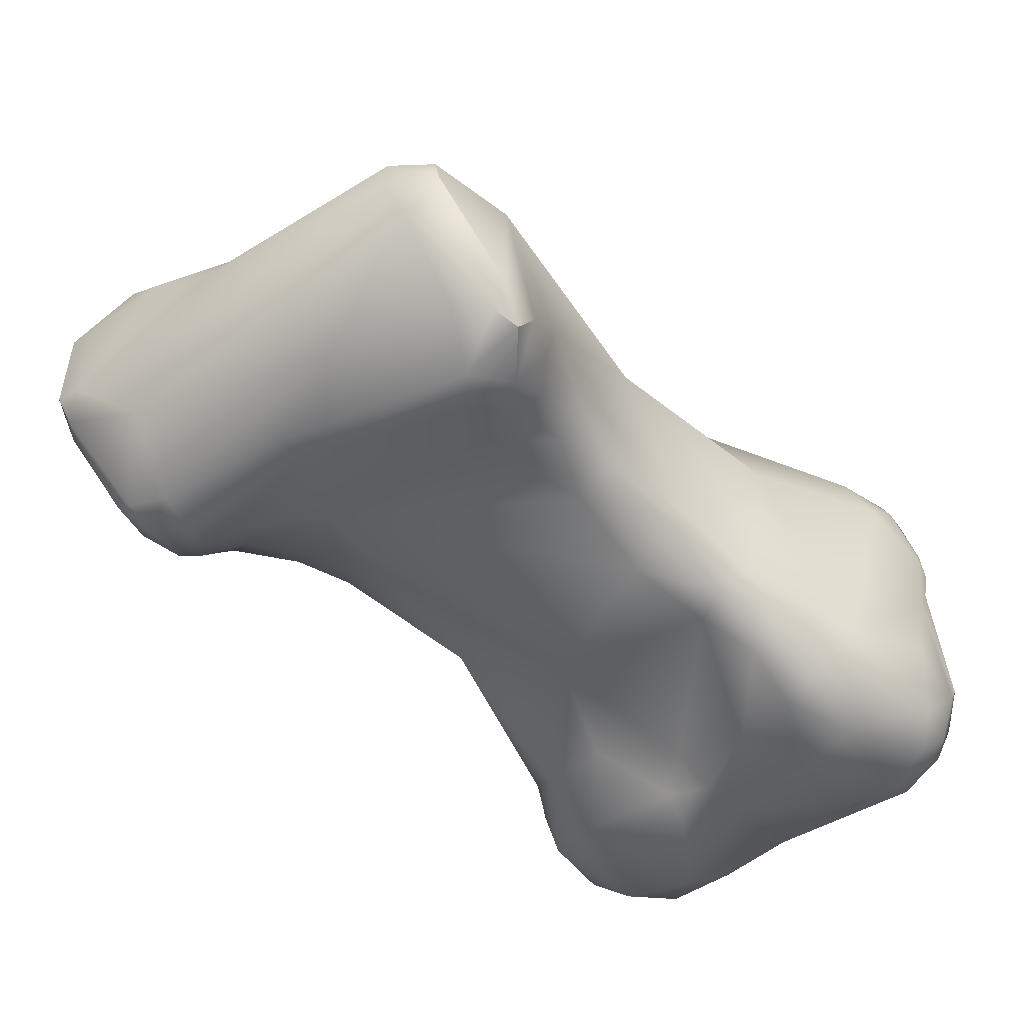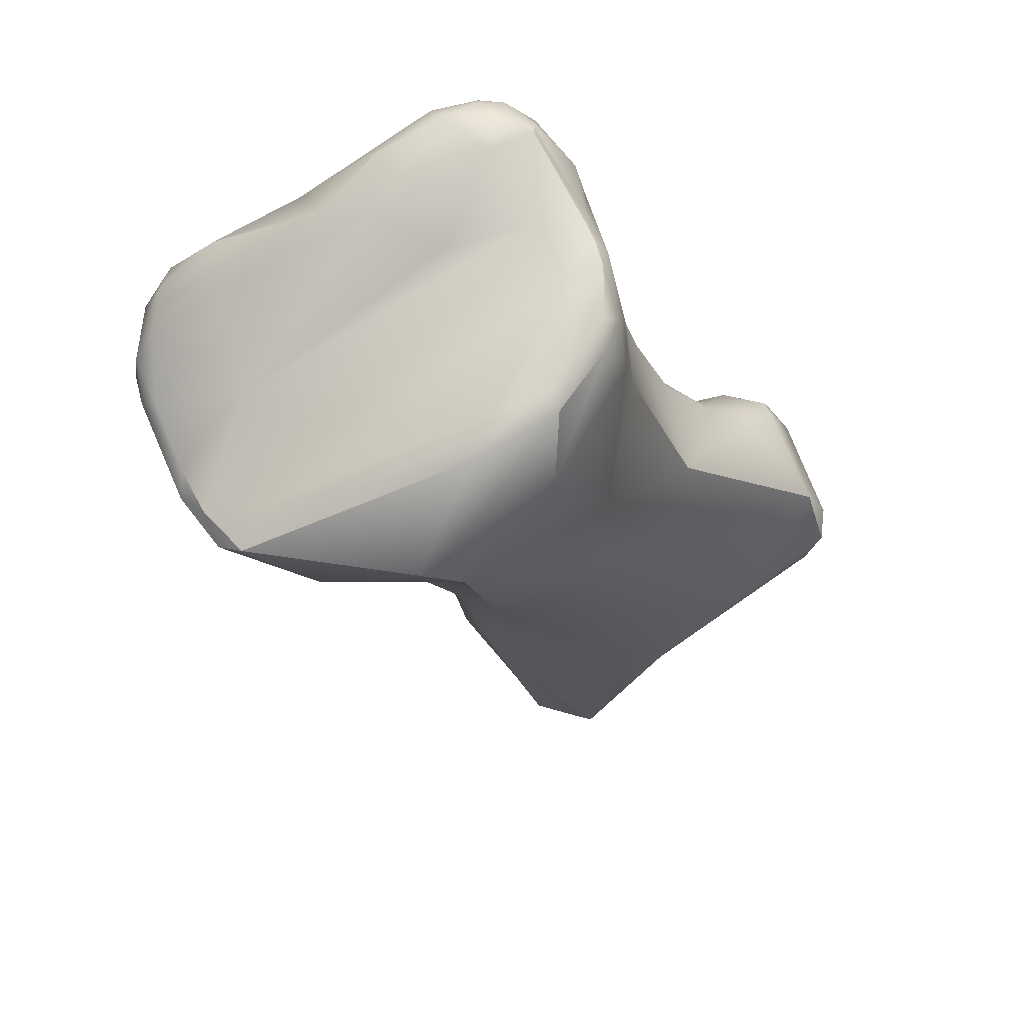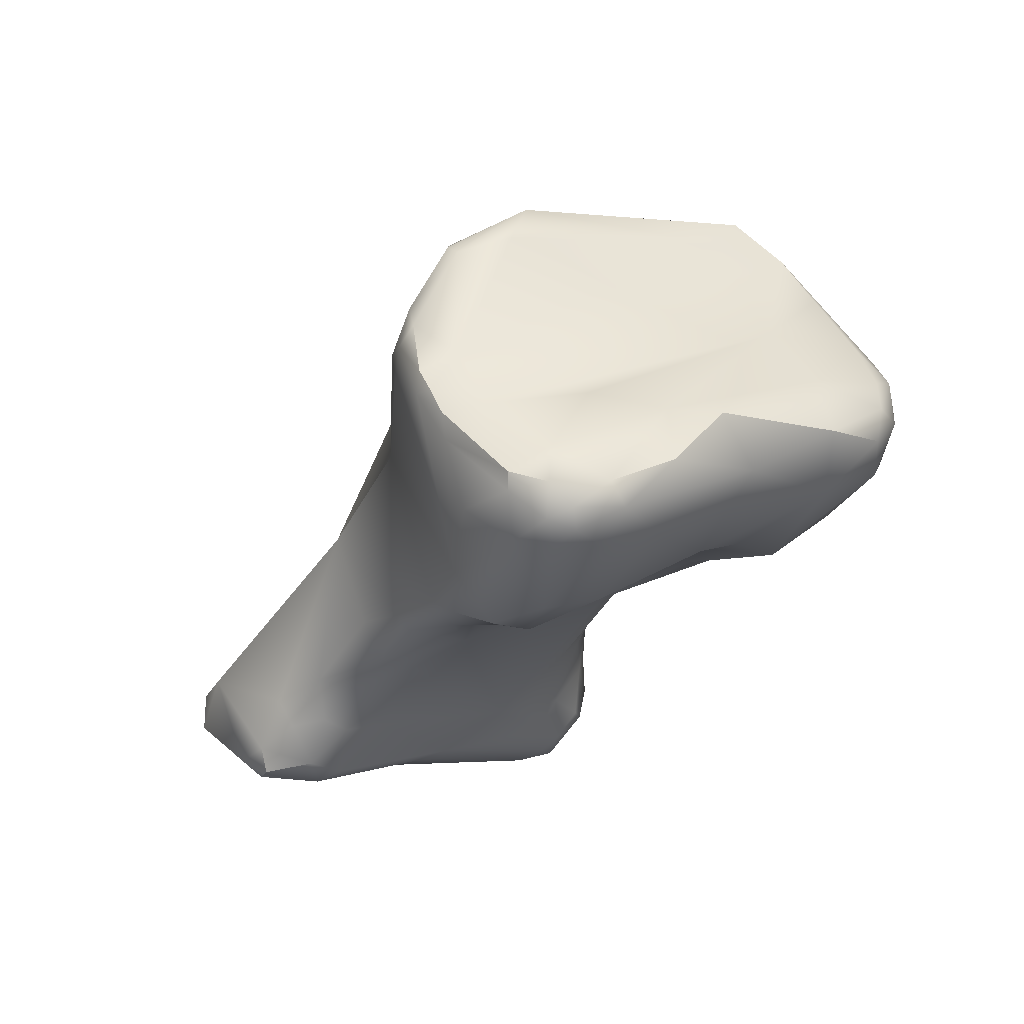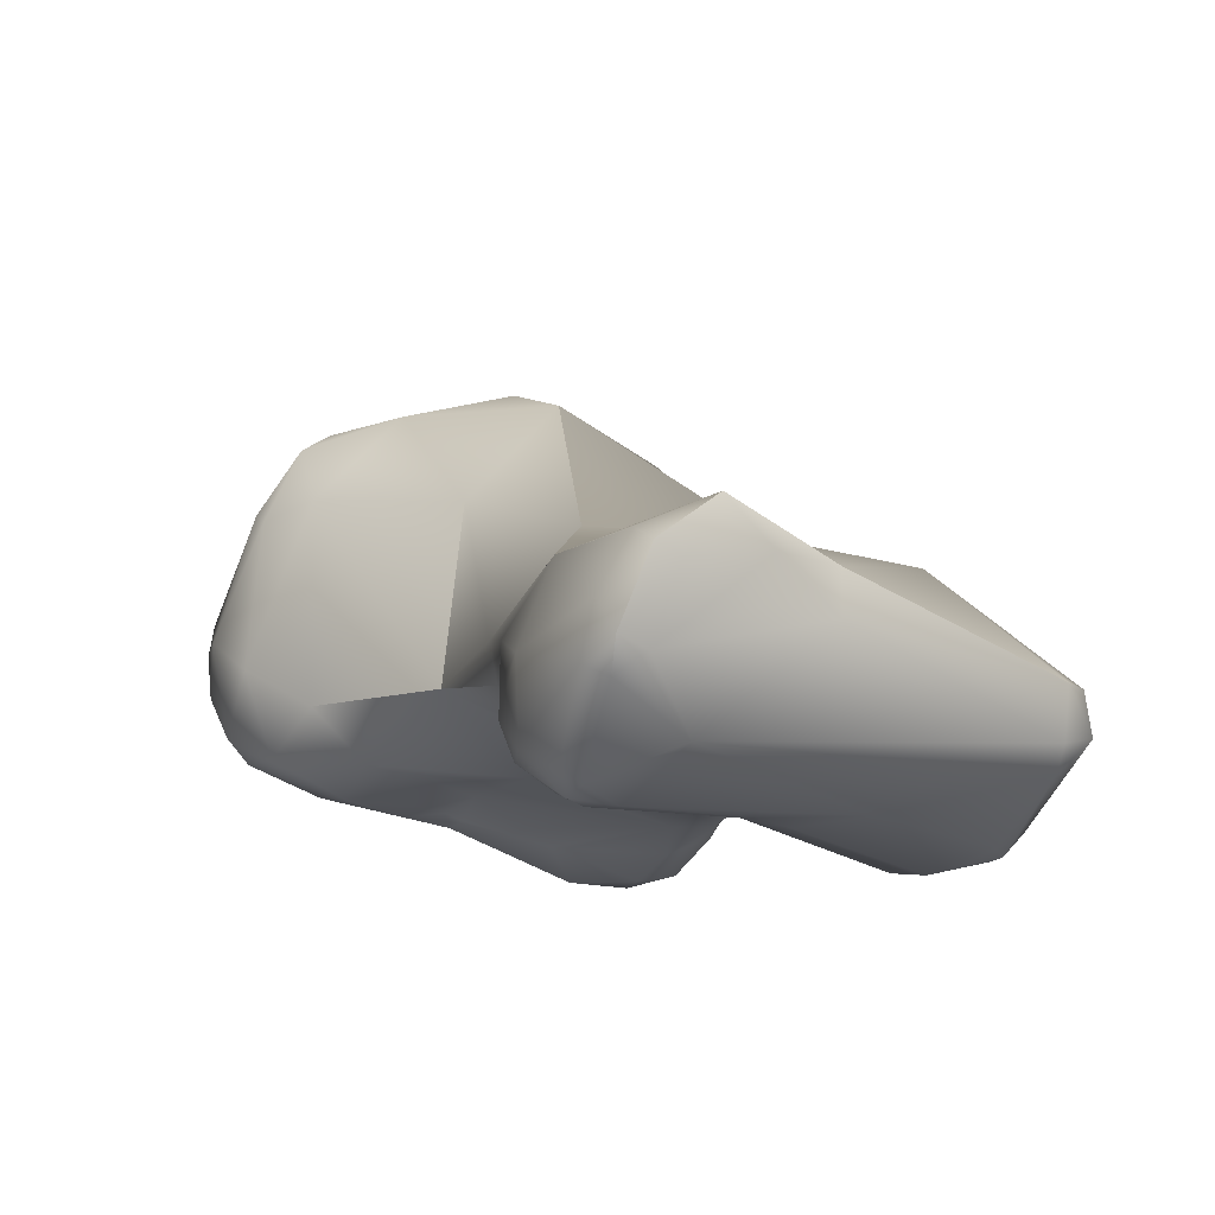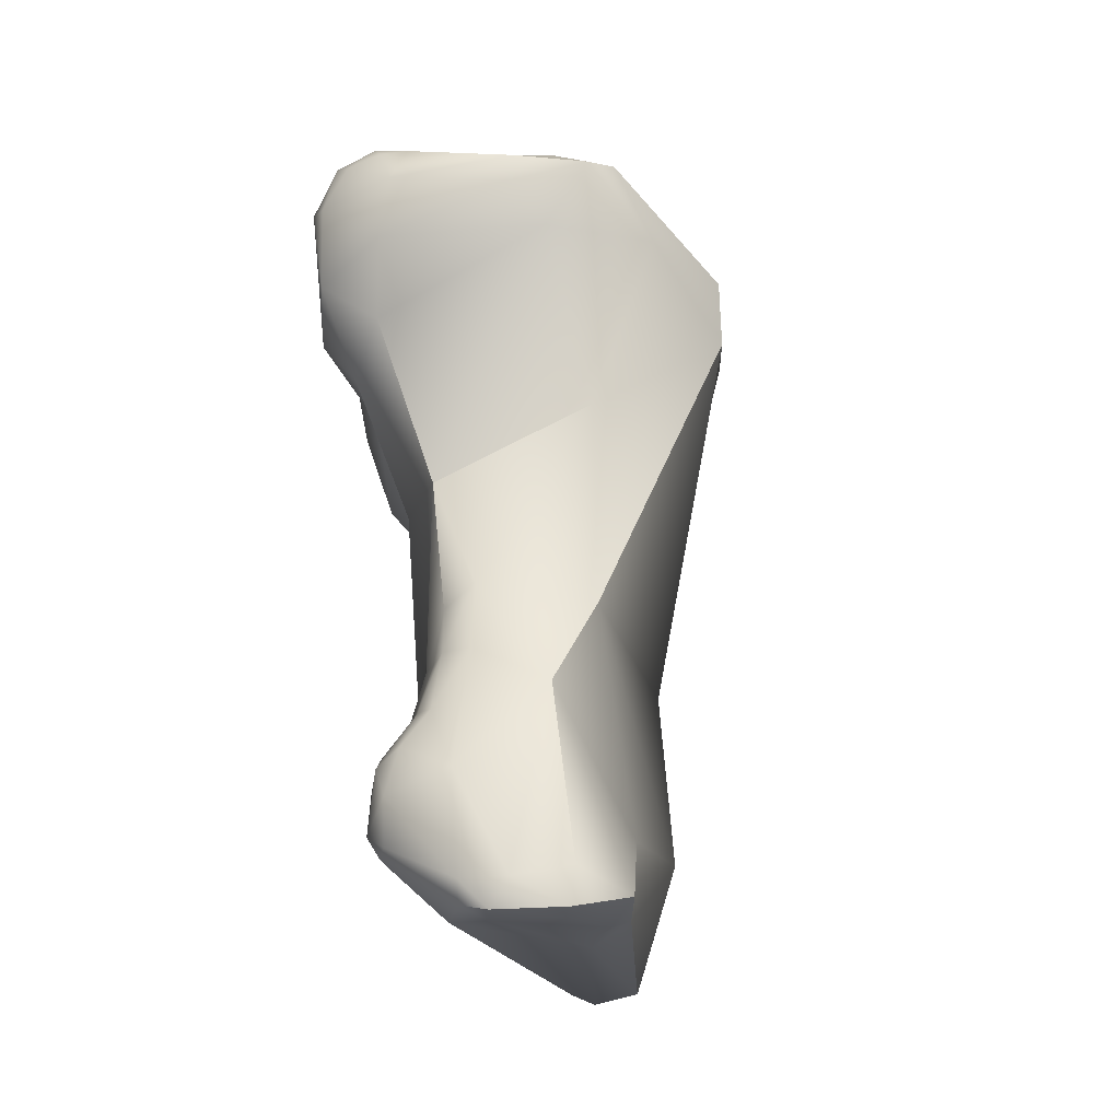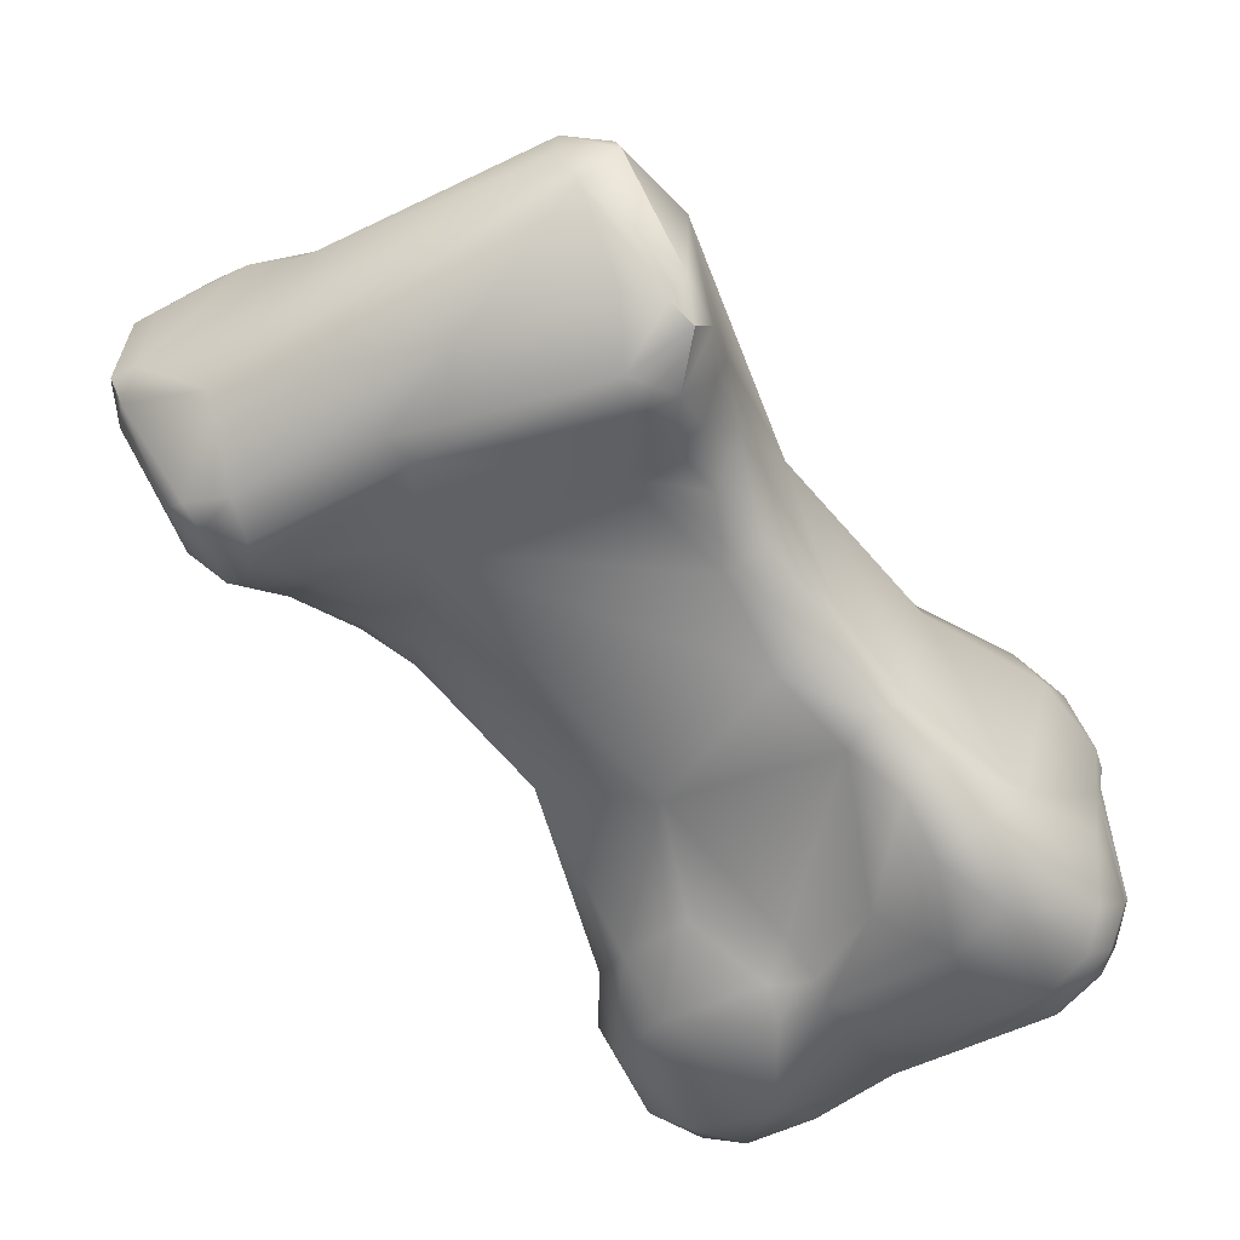
<metadata>
{"format":"obj","ext":"obj","renderer":"f3d","projection":"perspective","resolution":1024,"background":"white","views":[{"elev":-57.9,"azim":70.5,"up":"+Z"},{"elev":55.2,"azim":-1.7,"up":"+Y"},{"elev":69.4,"azim":170.9,"up":"+Y"},{"elev":-7.8,"azim":2.1,"up":"+Z"},{"elev":-56.4,"azim":-63.4,"up":"+Y"},{"elev":-67.3,"azim":61.9,"up":"+Z"}]}
</metadata>
<code>
v 125.3 -212.5 -63.74
v 126.9 -210.6 -66.23
v 125.3 -210.9 -64.97
v 125.8 -210.4 -65.45
v 125.6 -210.4 -64.85
v 125.2 -211.6 -64.59
v 125.8 -211.4 -65.72
v 125.5 -210.8 -64.19
v 125.5 -212 -65.31
v 125.2 -211.3 -64.02
v 125.1 -211.7 -63.88
v 125.2 -211.8 -63.36
v 125.6 -211.6 -63.15
v 128.3 -209.2 -66.09
v 128.8 -208.7 -65.18
v 126.7 -209.7 -65.42
v 126.8 -209.8 -64.36
v 129.8 -208.1 -66.1
v 126.5 -213.1 -65.77
v 128.1 -213.9 -65.92
v 126 -213.2 -64.28
v 127.2 -213.8 -64.95
v 128.5 -211.4 -66.62
v 127.7 -212.9 -66.43
v 129 -211.9 -66.49
v 129.2 -211.5 -66.56
v 129.8 -211.9 -66.31
v 129.2 -213.3 -66.19
v 126.1 -211.9 -61.88
v 127.3 -211 -62.85
v 126 -212.3 -61.52
v 126.5 -211.9 -60.96
v 126.2 -212.8 -61.71
v 126.8 -212.3 -60.38
v 127.8 -211.3 -60.65
v 131.3 -210.1 -67.69
v 131 -211.3 -67.13
v 129.3 -211 -66.79
v 129.5 -211.3 -66.69
v 130.2 -208.9 -67.1
v 130.8 -207.9 -66.89
v 131.2 -208.4 -67.35
v 131.7 -207.9 -67.16
v 131.7 -207.7 -66.85
v 132 -208.2 -67.29
v 132.1 -207.8 -66.94
v 132 -207.5 -66.39
v 132.7 -208.4 -67.03
v 132.7 -207.8 -66.35
v 132.3 -209.9 -67.78
v 131 -207.7 -66.48
v 129.7 -208.5 -65.03
v 131.8 -207.7 -65.69
v 130.9 -208.8 -64.37
v 132.6 -207.6 -66.05
v 129.6 -216.2 -64.93
v 130.9 -214.7 -66.22
v 127.1 -213.3 -61.43
v 127.2 -211.9 -60.04
v 128.6 -212.8 -59.9
v 132.5 -211.1 -67.72
v 133.2 -210.8 -67.6
v 133 -211.9 -67.3
v 133.8 -211.7 -67.01
v 133.1 -212.9 -66.89
v 133.4 -208.7 -66.21
v 133.7 -210.2 -66.77
v 132.7 -208.3 -64.52
v 133.5 -208.6 -64.96
v 131.7 -209.3 -60.97
v 132.8 -209 -61.24
v 131.4 -209.7 -60.27
v 133.5 -208.4 -64.52
v 133.7 -208.4 -64.08
v 133.1 -208.6 -63.39
v 133.9 -208.6 -64.03
v 133.8 -208.5 -63.64
v 134 -209.1 -62.86
v 133.8 -208.8 -62.65
v 131.5 -219.1 -65.95
v 131.1 -219.6 -65.55
v 130.6 -218.7 -65.16
v 130.5 -218.5 -64.47
v 130.8 -219.7 -65.25
v 134.6 -215.7 -66.72
v 133.6 -214.3 -66.75
v 129.8 -215.3 -61.81
v 133.8 -212.8 -66.89
v 134.1 -212.4 -66.52
v 134.6 -214 -66.47
v 134.8 -213.9 -66.17
v 130.4 -211.8 -59.34
v 131.2 -212.6 -59.69
v 134.2 -209.6 -63.21
v 134.2 -210.1 -62.57
v 134.5 -212 -63.72
v 132.9 -209.3 -61
v 132.8 -210.5 -60.36
v 133.8 -209.1 -62.18
v 132.1 -221.9 -67.17
v 131.9 -222.5 -67.1
v 132.6 -222.4 -67.2
v 131.1 -221.9 -66.57
v 130.9 -221.8 -65.99
v 131.2 -221.5 -66.54
v 130.9 -221.2 -65.41
v 131.7 -221.7 -66.98
v 131.2 -222.5 -66.42
v 131.8 -223.1 -66.7
v 132.1 -222.9 -66.95
v 131.2 -222.5 -65.14
v 134.2 -220.4 -67.23
v 134.4 -220.9 -67.26
v 134.9 -220.3 -67.37
v 131 -220.9 -65.77
v 131.6 -220.8 -66.41
v 132.1 -221.2 -66.88
v 132.9 -219.7 -66.77
v 130.8 -220 -64.65
v 131.6 -220.6 -63.51
v 131.9 -218.4 -62.74
v 135.2 -215.4 -66.54
v 135.7 -216.5 -66.81
v 135.4 -217.7 -67.21
v 136.1 -217.3 -67.3
v 136.4 -218.2 -67.91
v 136.9 -217.7 -67.77
v 136.5 -217.1 -67.09
v 136.5 -216.5 -66.42
v 135.4 -214.9 -65.87
v 135.7 -215.2 -64
v 133.9 -213.4 -61.81
v 133.5 -223.3 -66.42
v 132.1 -224.2 -65.48
v 132.5 -224.3 -65.66
v 132.6 -224.6 -65.14
v 132.3 -224.3 -64.62
v 133 -224.3 -65.33
v 133.1 -224.6 -63.93
v 133.5 -224.4 -64.14
v 132.8 -224 -63.68
v 134.8 -221.5 -63.47
v 136 -220.7 -67.22
v 136.9 -218.5 -67.95
v 137.9 -218 -67.73
v 137.9 -217.7 -67.31
v 138 -218.5 -67.69
v 137.8 -219.1 -67.57
v 138.4 -218.4 -67.32
v 137.2 -217.3 -67.06
v 137.4 -217.2 -66.53
v 138.7 -218.5 -65.52
v 135.4 -216.9 -63.17
v 134 -223.9 -63.19
v 134.7 -223.5 -63.94
v 135.6 -222.8 -64.73
v 135.1 -223.1 -64.33
v 135.6 -222.5 -63.98
v 138.6 -220.2 -66.62
v 138.7 -220.5 -66.2
v 138.8 -220.6 -65.36
v 136.8 -219.9 -63.63
v 139.2 -219.8 -66.08
v 139.1 -219.9 -65.38
v 128.8 -208.7 -65.18
v 126.7 -209.7 -65.42
v 129.8 -208.1 -66.1
v 126 -212.3 -61.52
v 126.5 -211.9 -60.96
v 126.8 -212.3 -60.38
v 132.6 -207.6 -66.05
v 132.6 -207.6 -66.05
v 129.6 -216.2 -64.93
v 129.6 -216.2 -64.93
v 127.2 -211.9 -60.04
v 127.2 -211.9 -60.04
v 127.2 -211.9 -60.04
v 133.5 -208.4 -64.52
v 133.7 -208.4 -64.08
v 133.8 -208.5 -63.64
v 130.4 -211.8 -59.34
v 131.2 -212.6 -59.69
v 132.9 -209.3 -61
v 131.6 -220.6 -63.51
v 131.9 -218.4 -62.74
v 135.7 -215.2 -64
v 132.6 -224.6 -65.14
v 133.1 -224.6 -63.93
v 137.9 -218 -67.73
v 137.9 -218 -67.73
v 138.7 -218.5 -65.52
v 134 -223.9 -63.19
v 135.6 -222.5 -63.98
v 138.8 -220.6 -65.36
v 139.2 -219.8 -66.08
v 139.1 -219.9 -65.38
v 139.1 -219.9 -65.38
g grp1
f 19 21 9
f 9 21 1
f 6 9 1
f 1 11 6
f 14 2 16
f 7 2 24
f 9 6 3
f 7 9 3
f 10 5 3
f 2 7 4
f 7 3 4
f 3 5 4
f 2 4 16
f 4 5 166
f 6 10 3
f 8 5 10
f 10 13 8
f 5 8 17
f 9 7 19
f 6 11 10
f 13 17 8
f 10 11 12
f 1 12 11
f 30 17 13
f 10 12 13
f 29 13 12
f 40 38 14
f 14 38 2
f 5 17 166
f 15 14 16
f 17 165 166
f 17 52 165
f 30 52 17
f 41 42 40
f 40 14 41
f 41 14 18
f 41 18 51
f 18 14 15
f 52 167 165
f 51 167 52
f 24 19 7
f 24 20 19
f 19 22 21
f 20 22 19
f 20 56 22
f 22 58 21
f 21 58 33
f 173 58 22
f 21 33 1
f 1 33 31
f 23 24 2
f 24 23 25
f 26 25 23
f 38 39 26
f 23 38 26
f 24 25 28
f 28 25 27
f 27 25 26
f 27 26 39
f 37 27 39
f 20 24 28
f 27 57 28
f 12 1 31
f 12 168 29
f 30 13 29
f 32 29 168
f 31 33 34
f 170 32 168
f 29 169 30
f 58 34 33
f 32 170 59
f 169 175 35
f 40 36 38
f 37 38 36
f 50 61 36
f 42 50 36
f 37 36 61
f 38 23 2
f 37 39 38
f 30 169 35
f 75 30 35
f 42 36 40
f 41 43 42
f 44 43 41
f 51 44 41
f 42 43 45
f 46 43 44
f 45 43 46
f 44 51 47
f 50 45 48
f 46 48 45
f 49 48 46
f 46 44 47
f 46 47 49
f 51 53 47
f 45 50 42
f 49 47 55
f 171 47 53
f 69 49 172
f 66 48 49
f 49 69 66
f 67 48 66
f 52 53 51
f 30 54 52
f 52 54 53
f 54 68 53
f 171 53 68
f 30 68 54
f 20 57 56
f 118 56 57
f 58 173 87
f 57 27 65
f 86 57 65
f 86 118 57
f 57 20 28
f 87 60 58
f 60 176 34
f 58 60 34
f 65 27 37
f 62 61 50
f 62 50 48
f 37 61 63
f 65 37 63
f 63 61 62
f 62 64 63
f 64 62 67
f 48 67 62
f 88 65 63
f 64 88 63
f 67 89 64
f 89 88 64
f 30 75 68
f 72 35 175
f 92 72 177
f 98 72 92
f 60 181 176
f 67 66 69
f 69 76 67
f 67 76 94
f 94 78 95
f 35 72 70
f 35 70 75
f 75 70 71
f 72 71 70
f 97 71 72
f 69 172 73
f 171 68 178
f 68 74 178
f 74 68 75
f 76 69 73
f 76 73 179
f 76 179 77
f 74 75 180
f 94 76 78
f 78 76 77
f 75 79 180
f 78 77 79
f 79 75 71
f 78 79 99
f 79 71 99
f 99 71 97
f 81 84 82
f 80 81 82
f 106 84 115
f 84 81 115
f 116 115 81
f 80 116 81
f 116 80 118
f 120 121 83
f 121 87 83
f 84 119 83
f 82 84 83
f 120 83 119
f 106 119 84
f 174 83 87
f 82 56 80
f 83 174 82
f 80 56 118
f 118 86 85
f 85 86 122
f 60 87 93
f 88 86 65
f 89 90 88
f 90 86 88
f 89 67 96
f 122 86 90
f 90 89 91
f 91 122 90
f 131 91 89
f 131 89 96
f 91 130 122
f 92 182 98
f 60 93 181
f 67 94 96
f 78 99 95
f 94 95 96
f 95 132 96
f 98 97 72
f 132 95 98
f 98 95 99
f 99 183 98
f 132 98 182
f 100 107 112
f 101 102 110
f 102 101 100
f 100 112 102
f 102 133 110
f 110 133 135
f 101 108 103
f 103 108 104
f 103 105 107
f 103 115 105
f 103 104 115
f 104 106 115
f 107 105 116
f 105 115 116
f 107 100 101
f 107 101 103
f 111 106 104
f 106 111 119
f 117 112 107
f 107 116 117
f 101 109 108
f 134 108 109
f 101 110 109
f 111 104 108
f 109 110 135
f 134 109 135
f 134 111 108
f 111 120 119
f 118 112 117
f 102 112 113
f 113 112 114
f 143 102 113
f 143 113 114
f 118 117 116
f 124 118 85
f 124 112 118
f 112 124 126
f 126 144 112
f 112 144 114
f 143 114 144
f 127 144 126
f 144 127 145
f 85 122 123
f 123 124 85
f 129 123 122
f 130 129 122
f 123 129 128
f 127 126 125
f 124 125 126
f 124 123 125
f 128 127 125
f 123 128 125
f 127 128 150
f 150 128 129
f 130 131 129
f 132 182 153
f 186 132 153
f 182 185 153
f 93 87 121
f 91 131 130
f 132 186 96
f 135 133 138
f 111 134 137
f 138 136 135
f 135 187 134
f 134 187 137
f 137 120 111
f 138 140 136
f 141 120 137
f 137 187 139
f 136 140 188
f 141 154 184
f 141 137 139
f 139 154 141
f 133 102 143
f 142 162 185
f 142 185 184
f 142 184 154
f 144 148 143
f 159 143 148
f 133 143 159
f 162 153 185
f 148 144 147
f 147 144 145
f 149 147 189
f 149 189 146
f 152 149 146
f 148 147 159
f 149 159 147
f 146 190 127
f 127 150 146
f 146 150 151
f 151 150 129
f 131 151 129
f 152 151 131
f 151 152 146
f 149 152 163
f 153 191 186
f 192 188 140
f 140 155 192
f 138 155 140
f 138 157 155
f 156 138 133
f 138 156 157
f 158 142 154
f 157 193 155
f 155 193 192
f 157 156 193
f 160 156 133
f 160 133 159
f 160 159 195
f 160 161 156
f 195 161 160
f 164 191 162
f 156 161 193
f 158 194 162
f 162 194 164
f 162 142 158
f 149 195 159
f 195 196 161
f 197 163 152
f 162 191 153

</code>
